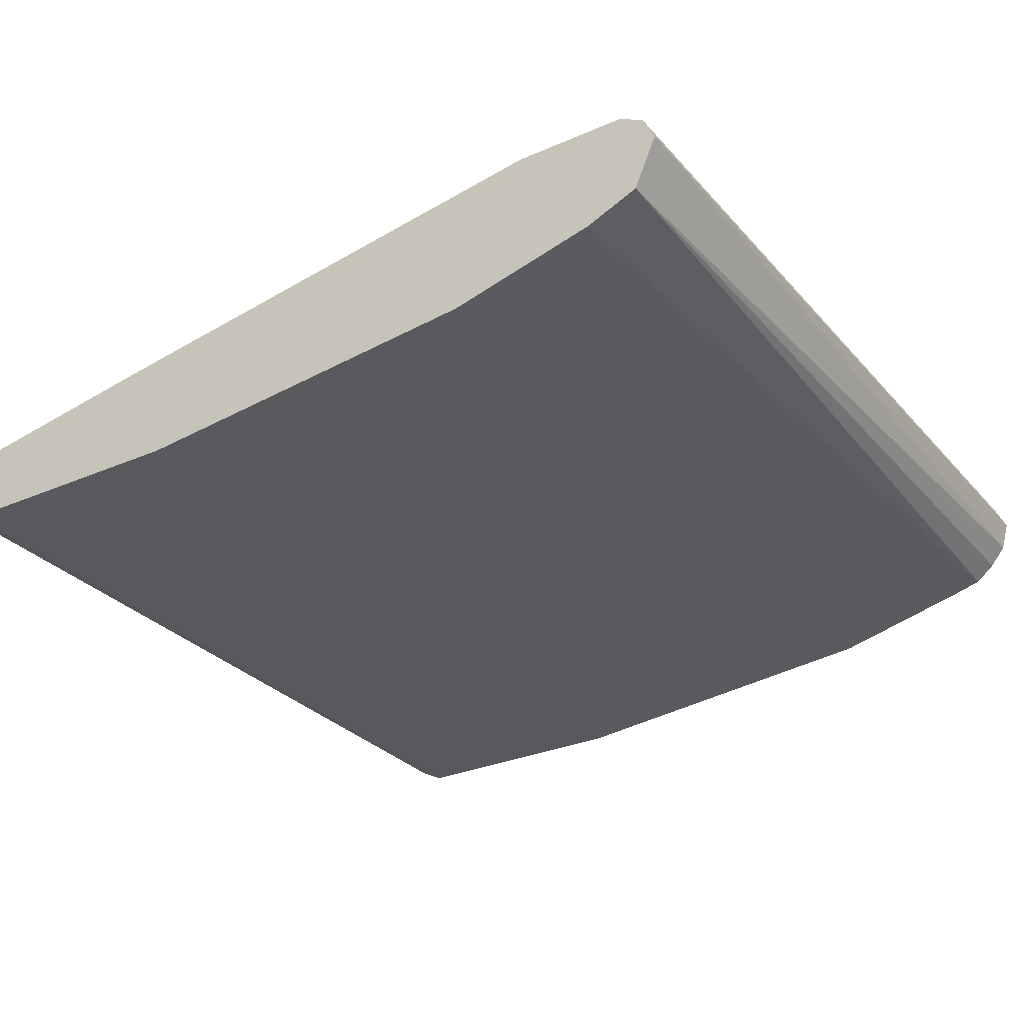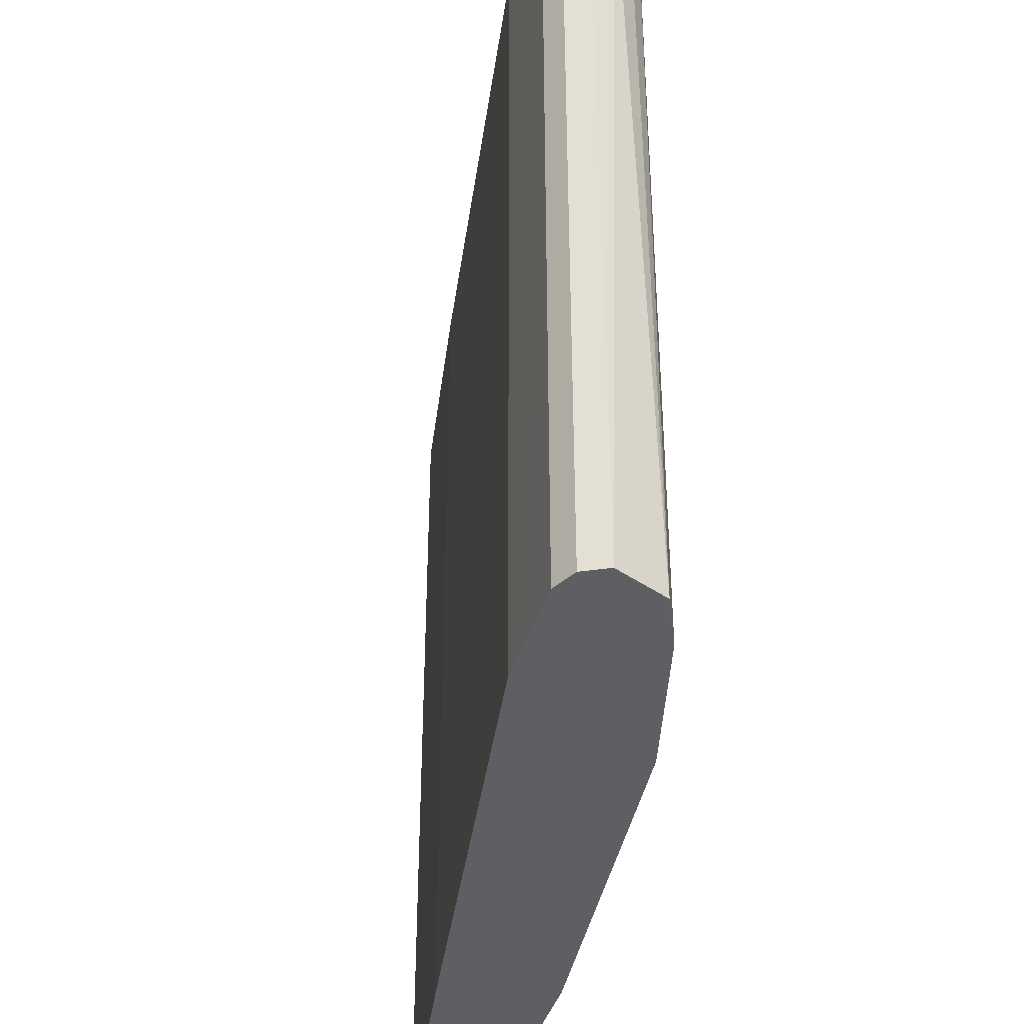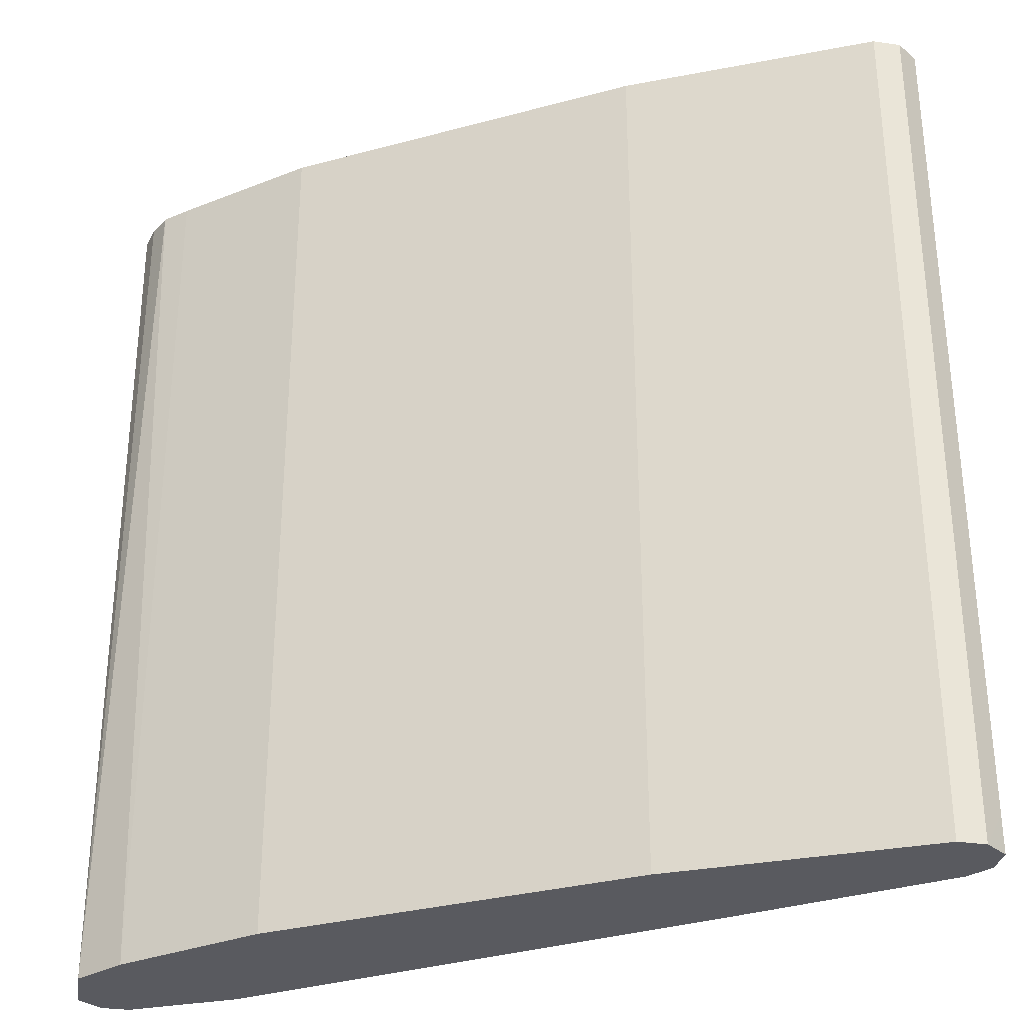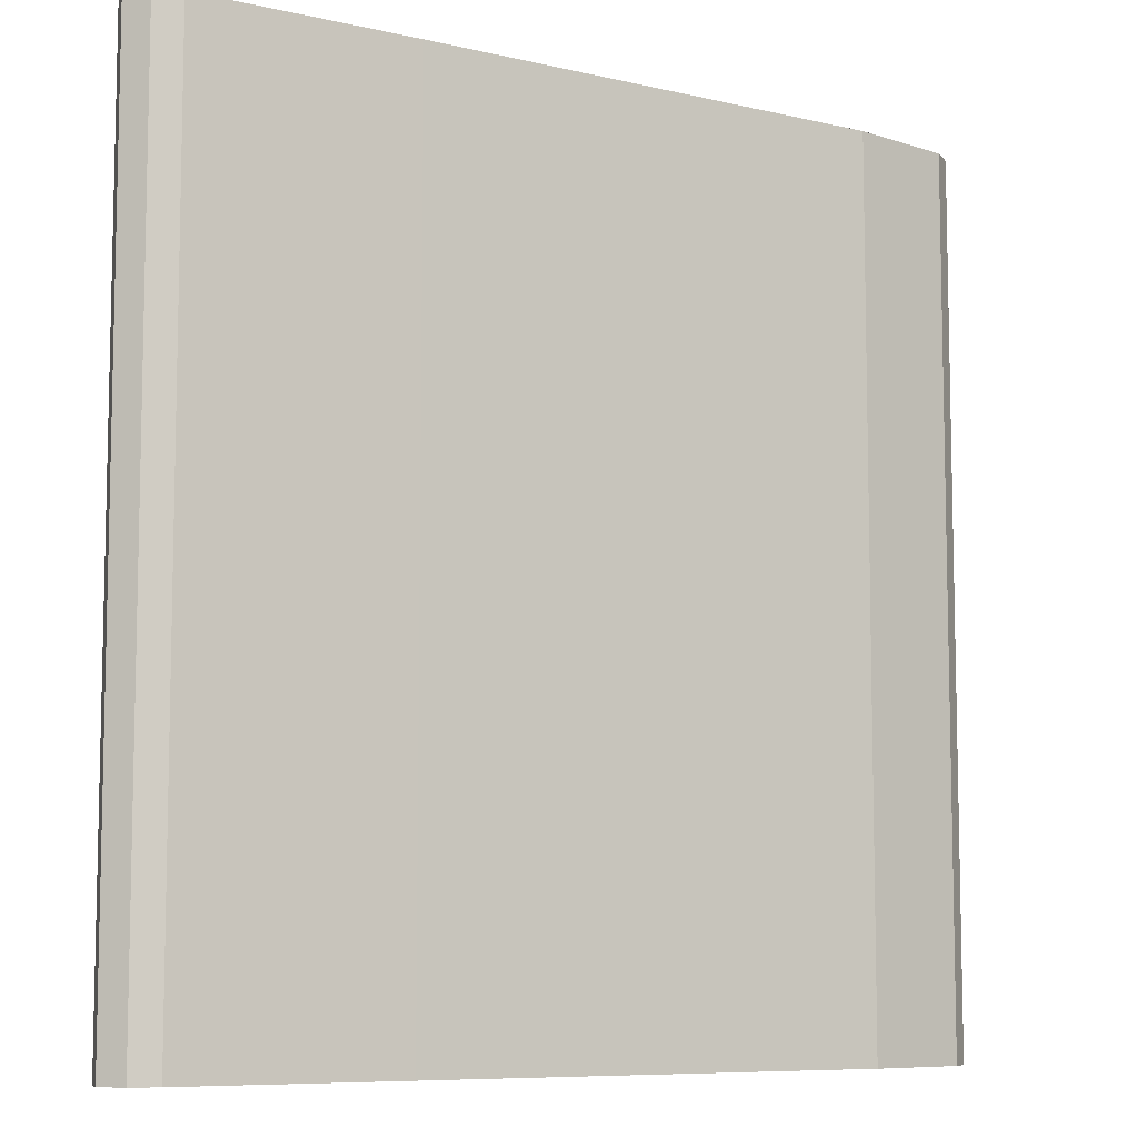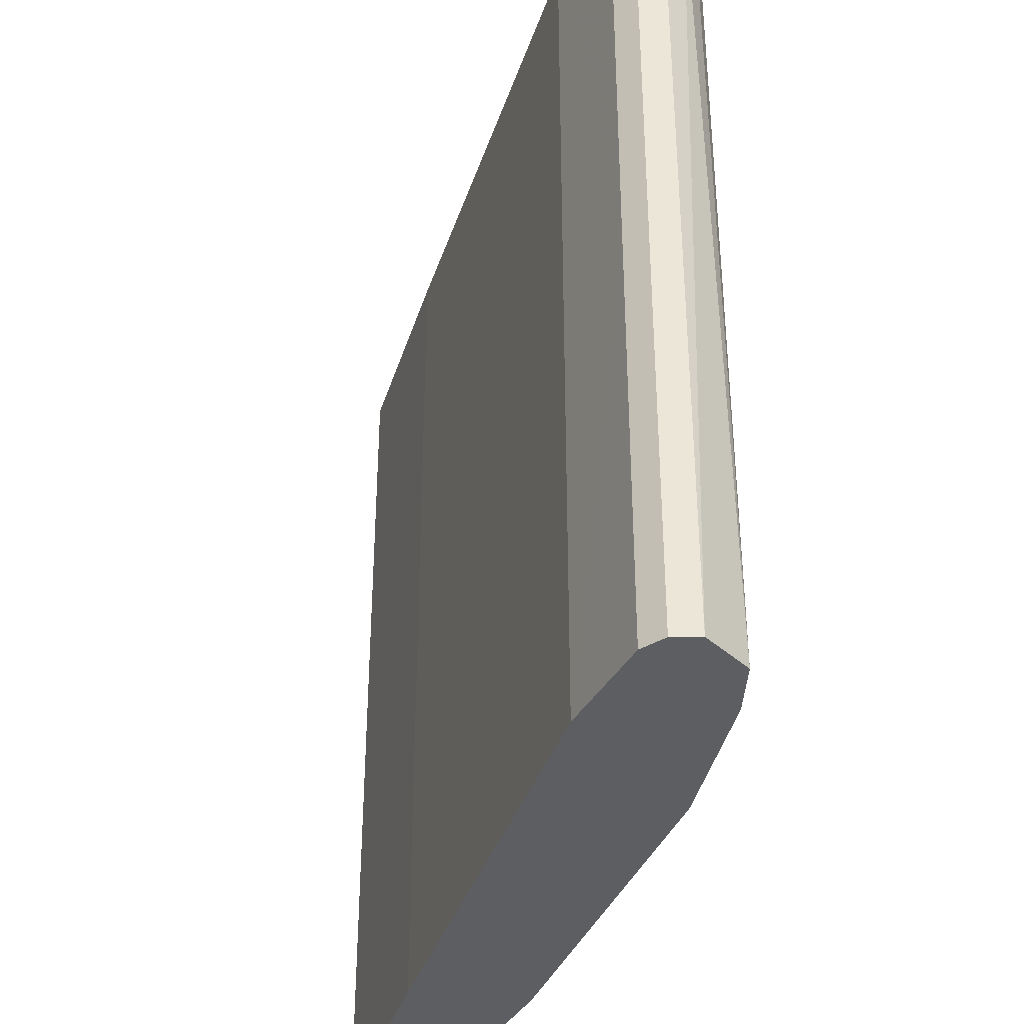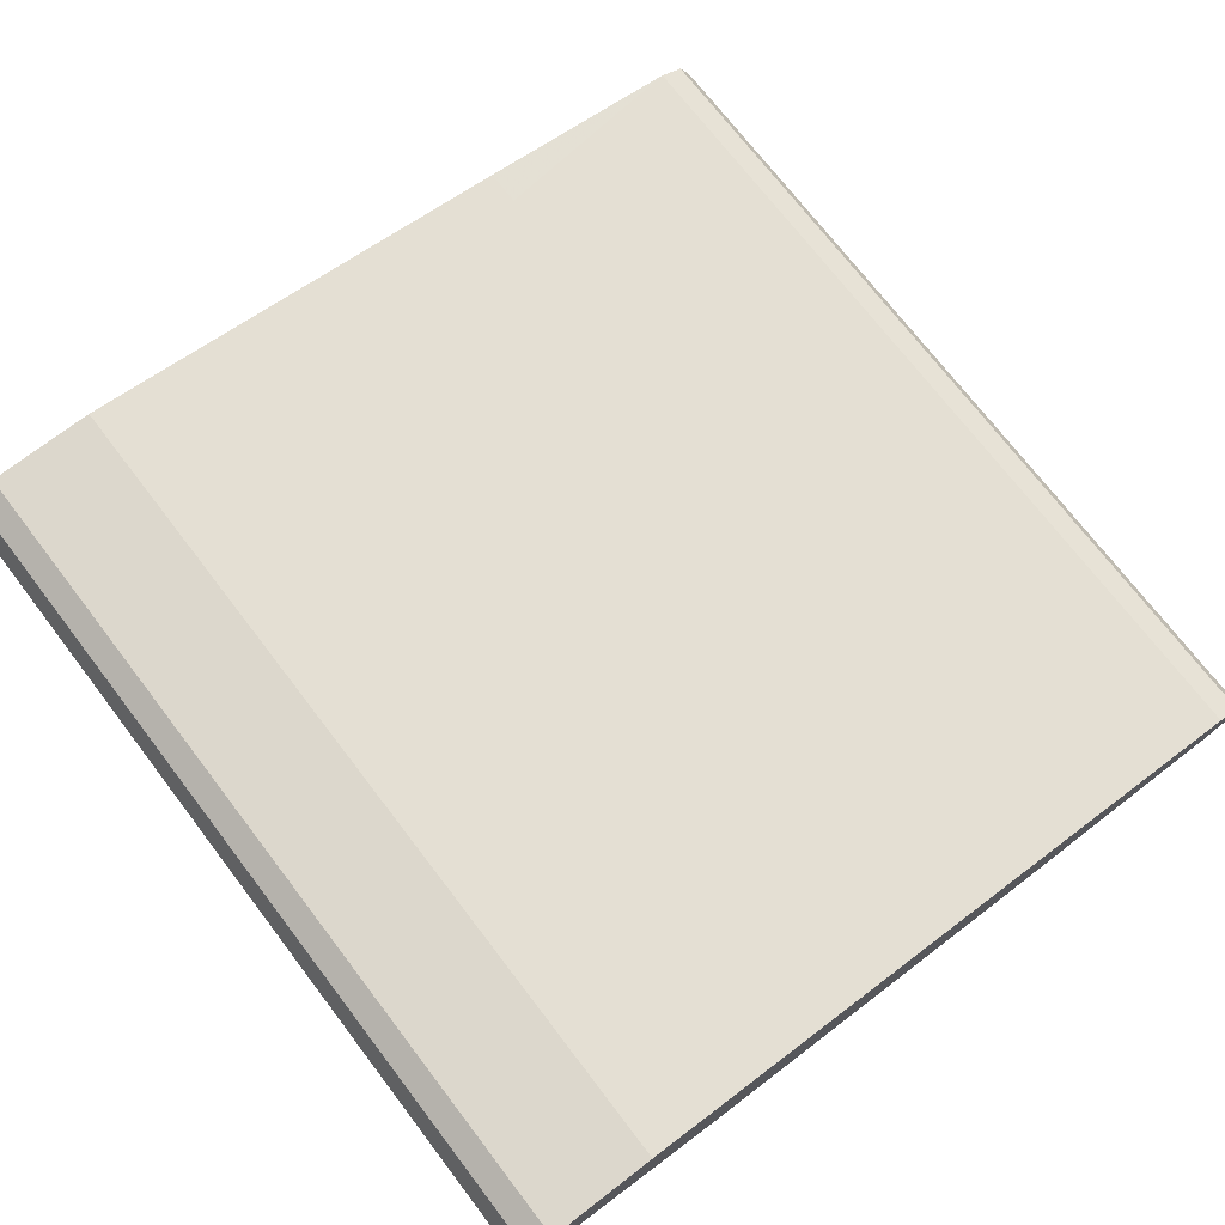
<metadata>
{"format":"obj","ext":"obj","renderer":"f3d","projection":"perspective","resolution":1024,"background":"white","views":[{"elev":-29.4,"azim":-147.2,"up":"+Y"},{"elev":-41.4,"azim":-106.8,"up":"+Z"},{"elev":-31.9,"azim":15.1,"up":"+Z"},{"elev":-8.2,"azim":138.3,"up":"+Z"},{"elev":-37.6,"azim":-115.9,"up":"+Z"},{"elev":72.9,"azim":-37.5,"up":"+Y"}]}
</metadata>
<code>
v -0.3323 -0.5422 -0.2098
v -0.3849 -0.5423 -0.2098
v -0.3848 -0.5422 0.0003534
v -0.3965 -0.5481 -0.2098
v -0.3965 -0.5481 0.2099
v -0.4023 -0.5597 -0.2098
v 0.01745 -0.6123 -0.2098
v -1.37e-05 -0.5947 -0.2098
v 0.01166 -0.6005 -0.2098
v 0.01749 -0.6122 -0.1924
v 0.01166 -0.6239 -0.2098
v 0.01166 -0.6239 0.2099
v 0.01749 -0.6122 0.2099
v 0.01162 -0.6005 0.2099
v -3.214e-05 -0.5947 0.2099
v -0.105 -0.5772 0.2099
v -0.3323 -0.5422 0.2099
v -0.105 -0.5772 -0.1924
v -0.105 -0.5773 -0.2098
v -0.3848 -0.5423 0.2099
v -0.4023 -0.5598 0.2099
v -0.3985 -0.5734 0.2099
v -0.3906 -0.5831 0.2099
v -0.3918 -0.5842 -0.2098
v -0.2974 -0.6122 -0.2098
v -0.3673 -0.5947 -0.2098
v -0.381 -0.5909 0.2099
v -0.3673 -0.5947 0.2099
v -0.2974 -0.6122 0.2099
v -0.1225 -0.6297 0.2099
v -0.1225 -0.6297 -0.2098
v -3.214e-05 -0.6297 0.2099
v -1.37e-05 -0.6297 -0.2098
f 26 25 28
f 22 23 21
f 27 26 28
f 29 30 28
f 29 28 25
f 27 28 23
f 22 6 24
f 27 24 26
f 26 24 25
f 24 6 25
f 22 24 23
f 29 25 30
f 27 23 24
f 30 25 31
f 33 32 31
f 30 32 28
f 28 32 17
f 21 28 17
f 23 28 21
f 15 17 32
f 13 15 32
f 12 13 32
f 11 12 32
f 11 32 33
f 11 33 7
f 33 31 7
f 31 25 7
f 25 6 7
f 22 21 6
f 30 31 32
f 5 6 21
f 4 2 6
f 20 3 5
f 5 21 17
f 2 3 1
f 4 3 2
f 4 6 5
f 2 1 6
f 1 7 6
f 8 7 1
f 9 7 8
f 10 7 9
f 10 11 7
f 10 12 11
f 10 13 12
f 10 9 13
f 14 13 9
f 4 5 3
f 14 9 15
f 14 15 13
f 20 17 3
f 18 1 17
f 19 8 1
f 19 1 18
f 3 17 1
f 16 8 18
f 9 8 15
f 19 18 8
f 16 15 8
f 20 5 17
f 16 17 15
f 16 18 17

</code>
